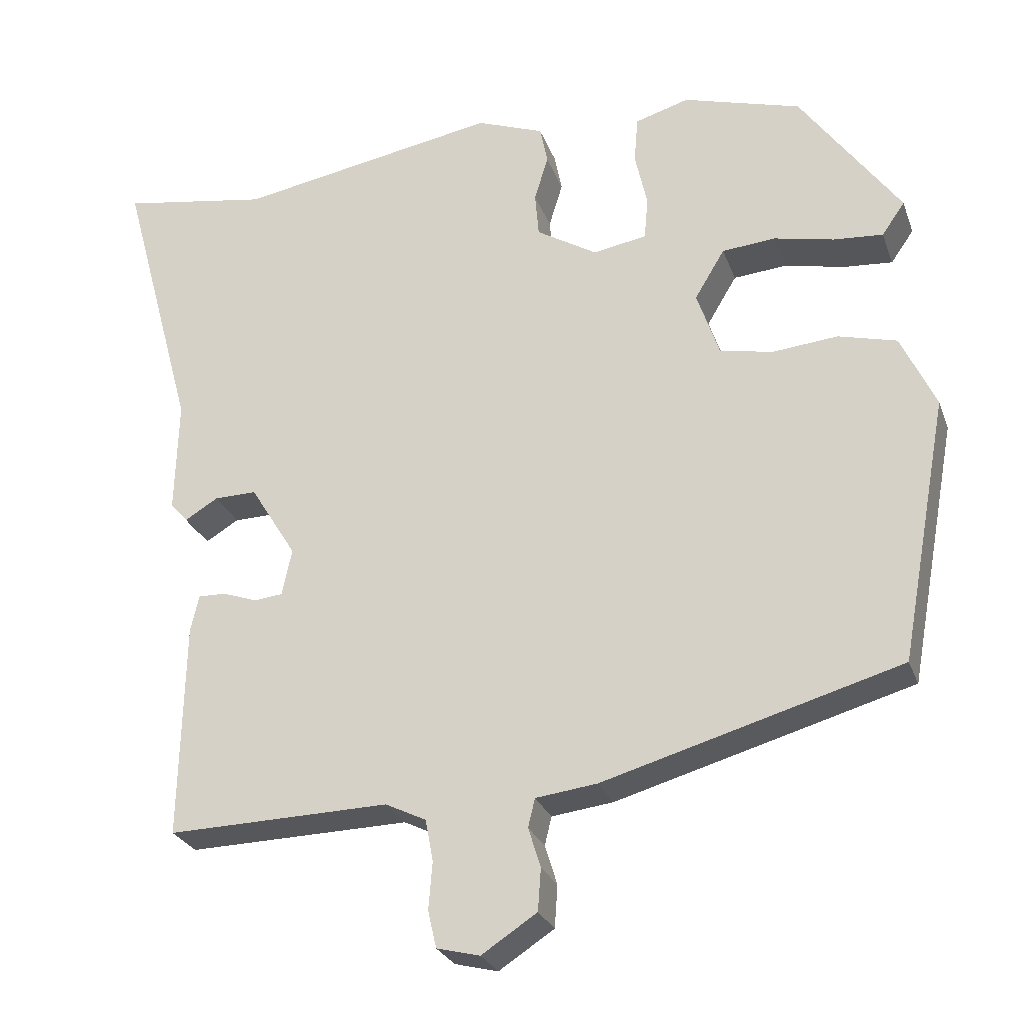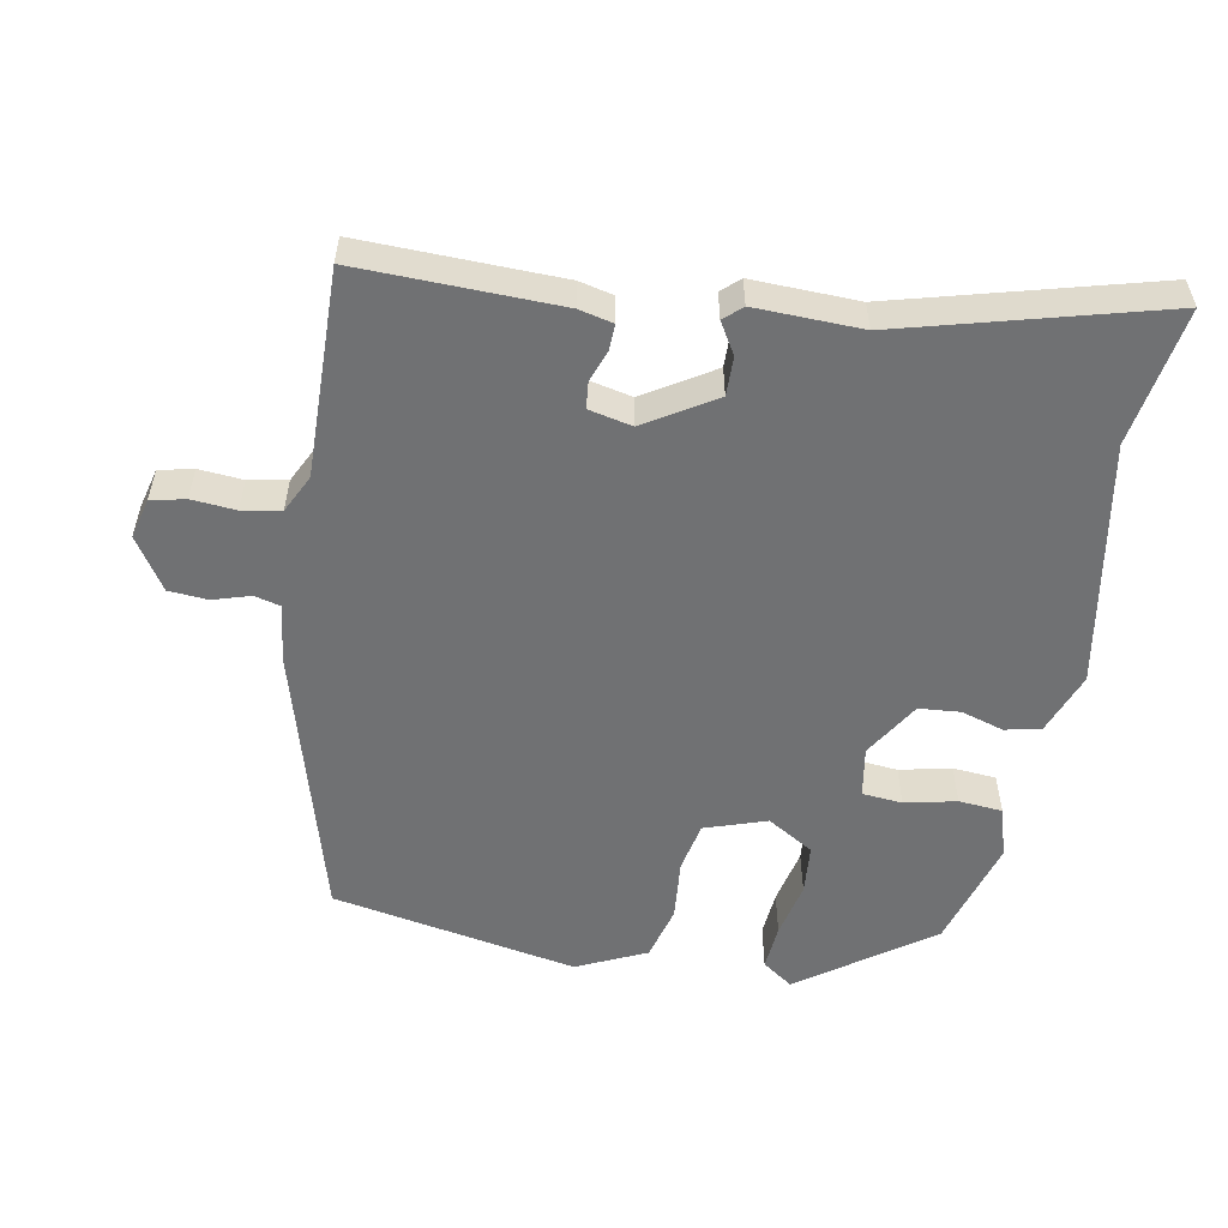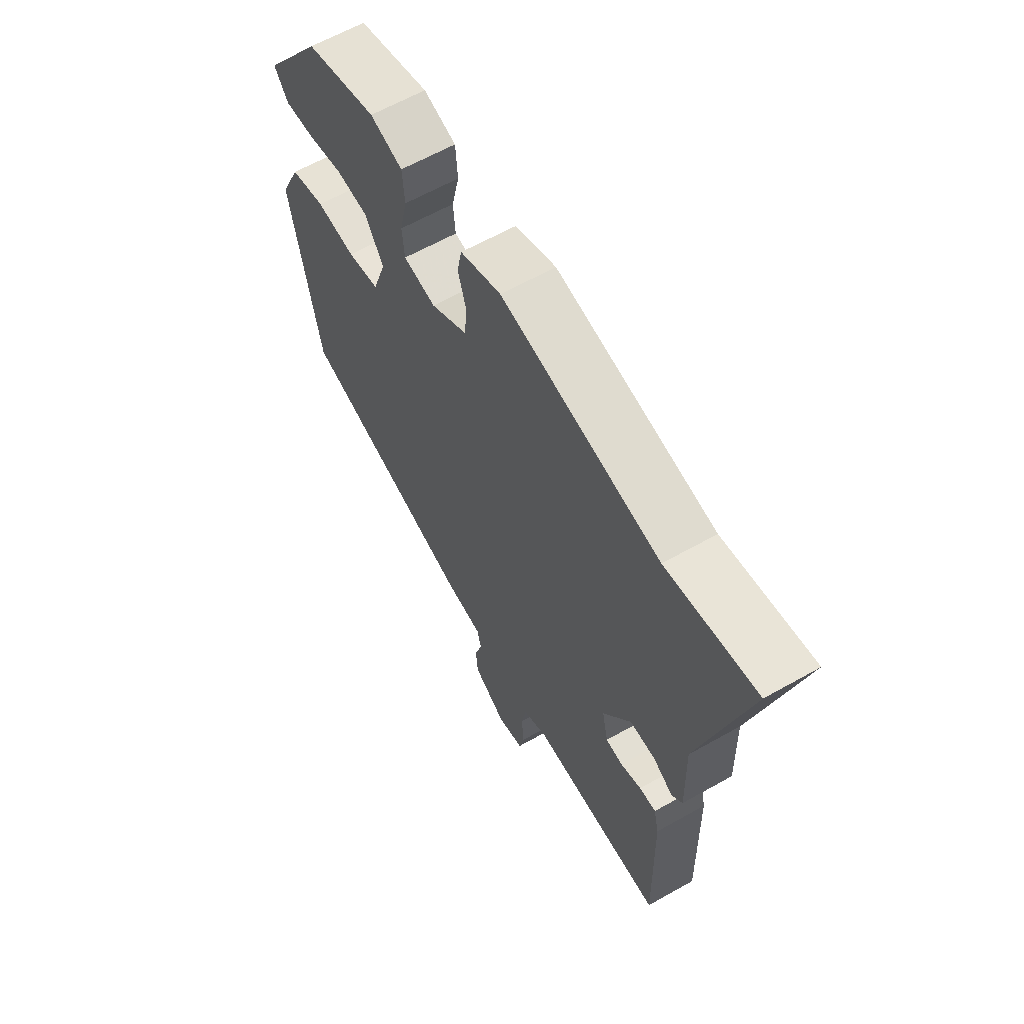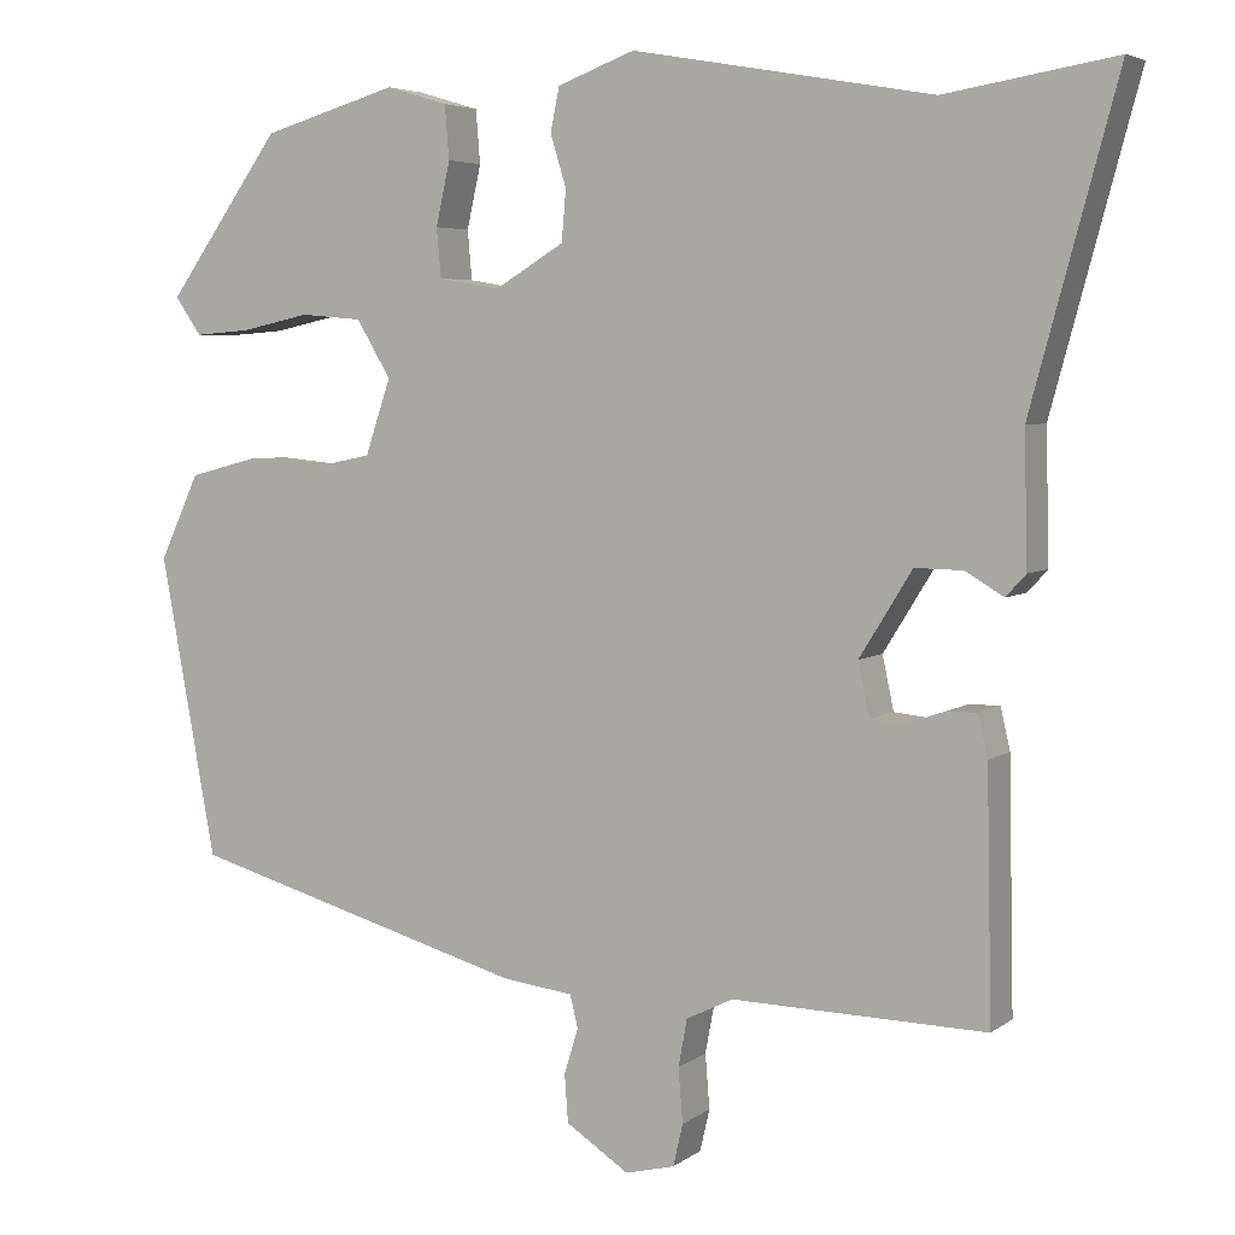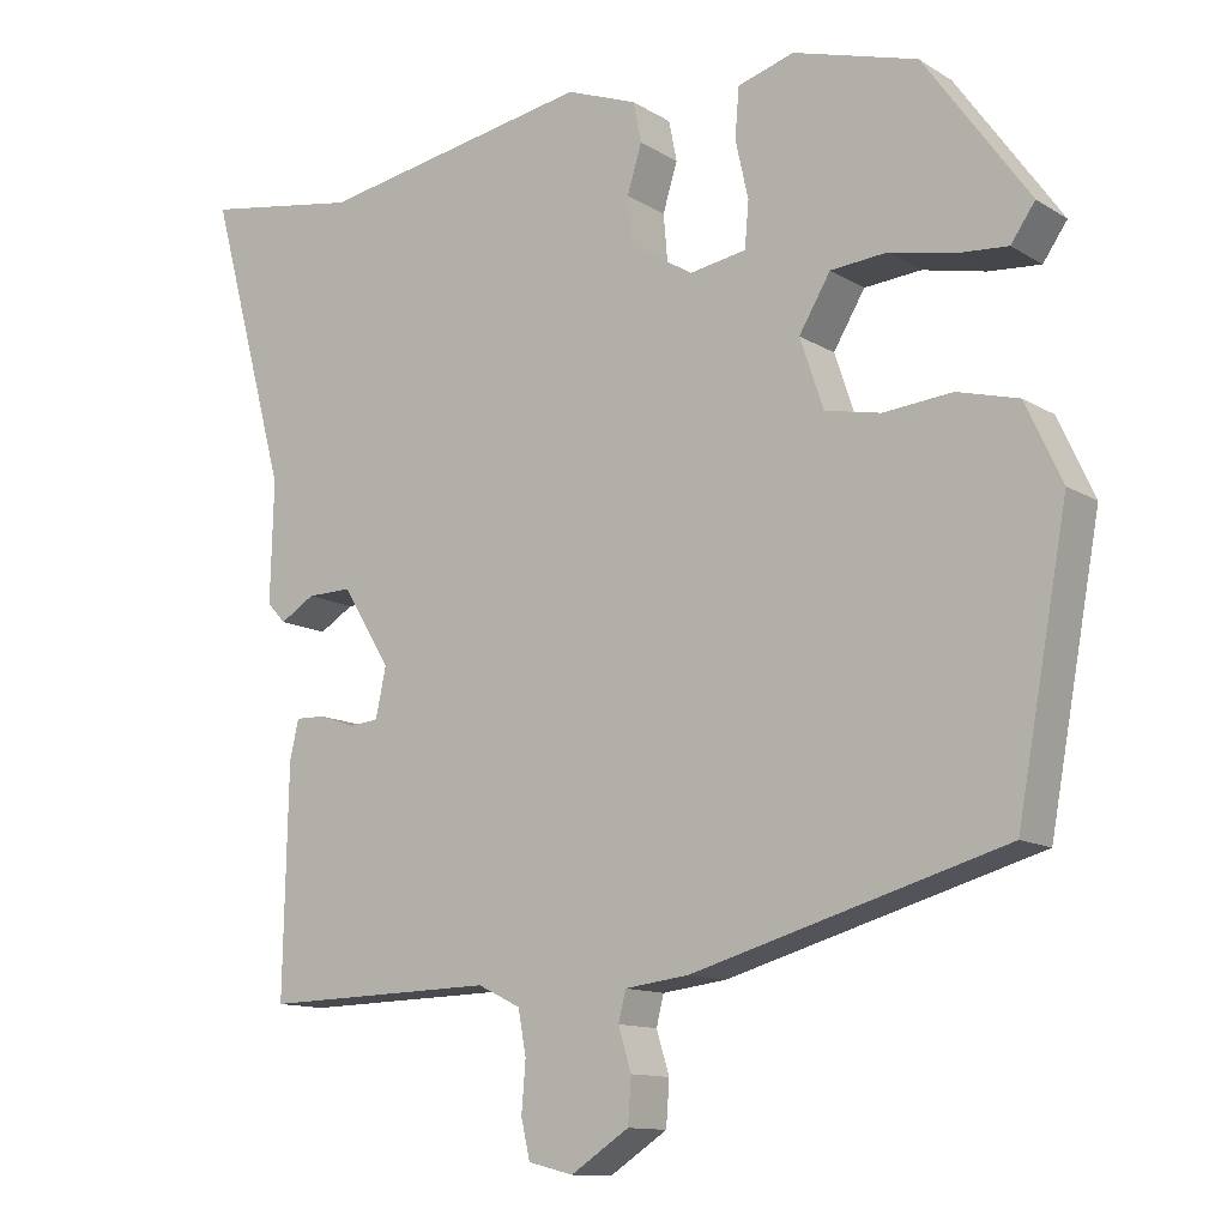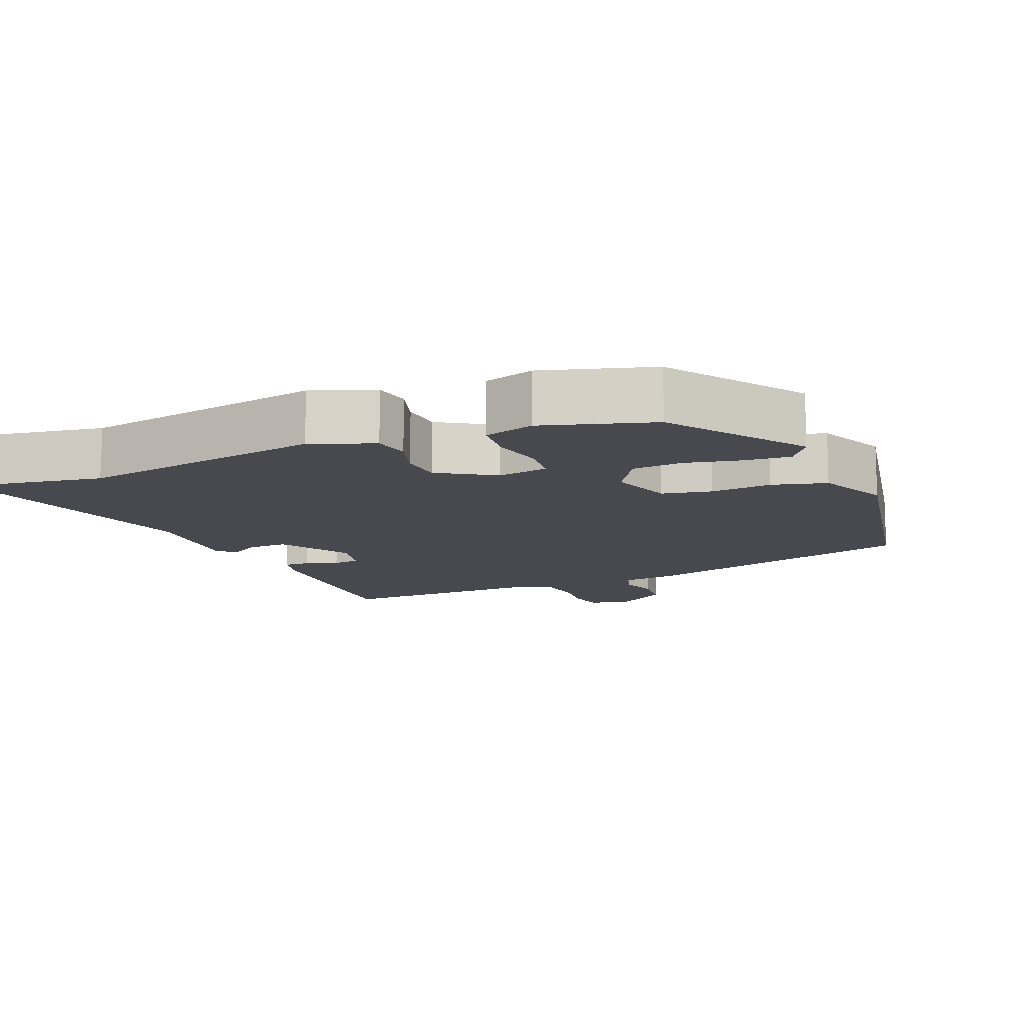
<metadata>
{"format":"obj","ext":"obj","renderer":"f3d","projection":"perspective","resolution":1024,"background":"white","views":[{"elev":-26.6,"azim":17.6,"up":"+Z"},{"elev":-55.2,"azim":-100.6,"up":"+Y"},{"elev":62.5,"azim":-119.8,"up":"+Z"},{"elev":4.9,"azim":-153.8,"up":"+Z"},{"elev":-12.1,"azim":35.6,"up":"+Z"},{"elev":-12.7,"azim":22.2,"up":"+Y"}]}
</metadata>
<code>
v -0.608 0.07 0.518
v -0.415 0.07 0.486
v -0.074 0.07 0.546
v 0.014 0.07 0.513
v 0.024 0.07 0.463
v 0.006 0.07 0.404
v 0.011 0.07 0.346
v 0.09 0.07 0.298
v 0.16 0.07 0.31
v 0.165 0.07 0.366
v 0.149 0.07 0.438
v 0.154 0.07 0.499
v 0.224 0.07 0.52
v 0.378 0.07 0.475
v 0.508 0.07 0.293
v 0.478 0.07 0.25
v 0.414 0.07 0.255
v 0.336 0.07 0.272
v 0.266 0.07 0.266
v 0.227 0.07 0.201
v 0.256 0.07 0.115
v 0.325 0.07 0.101
v 0.41 0.07 0.109
v 0.486 0.07 0.089
v 0.531 0.07 -0.008
v 0.468 0.07 -0.351
v 0.082 0.07 -0.461
v 0.002 0.07 -0.471
v -0.007 0.07 -0.508
v 0.009 0.07 -0.56
v 0.005 0.07 -0.615
v -0.067 0.07 -0.662
v -0.123 0.07 -0.648
v -0.134 0.07 -0.6
v -0.129 0.07 -0.538
v -0.139 0.07 -0.484
v -0.192 0.07 -0.458
v -0.481 0.07 -0.465
v -0.475 0.07 -0.184
v -0.464 0.07 -0.136
v -0.428 0.07 -0.137
v -0.383 0.07 -0.153
v -0.346 0.07 -0.149
v -0.333 0.07 -0.088
v -0.393 0.07 0.009
v -0.448 0.07 0.008
v -0.491 0.07 -0.018
v -0.514 0.07 0.007
v -0.51 0.07 0.156
v -0.608 0 0.518
v -0.415 0 0.486
v -0.074 0 0.546
v 0.014 0 0.513
v 0.024 0 0.463
v 0.006 0 0.404
v 0.011 0 0.346
v 0.09 0 0.298
v 0.16 0 0.31
v 0.165 0 0.366
v 0.149 0 0.438
v 0.154 0 0.499
v 0.224 0 0.52
v 0.378 0 0.475
v 0.508 0 0.293
v 0.478 0 0.25
v 0.414 0 0.255
v 0.336 0 0.272
v 0.266 0 0.266
v 0.227 0 0.201
v 0.256 0 0.115
v 0.325 0 0.101
v 0.41 0 0.109
v 0.486 0 0.089
v 0.531 0 -0.008
v 0.468 0 -0.351
v 0.082 0 -0.461
v 0.002 0 -0.471
v -0.007 0 -0.508
v 0.009 0 -0.56
v 0.005 0 -0.615
v -0.067 0 -0.662
v -0.123 0 -0.648
v -0.134 0 -0.6
v -0.129 0 -0.538
v -0.139 0 -0.484
v -0.192 0 -0.458
v -0.481 0 -0.465
v -0.475 0 -0.184
v -0.464 0 -0.136
v -0.428 0 -0.137
v -0.383 0 -0.153
v -0.346 0 -0.149
v -0.333 0 -0.088
v -0.393 0 0.009
v -0.448 0 0.008
v -0.491 0 -0.018
v -0.514 0 0.007
v -0.51 0 0.156
f 46 47 48 49
f 49 1 2
f 46 49 2
f 45 46 2
f 4 5 6
f 3 4 6
f 2 3 6
f 45 2 6
f 44 45 6
f 43 44 6 7
f 40 41 42
f 39 40 42
f 38 39 42
f 37 38 42
f 36 37 42 43
f 33 34 35
f 32 33 35
f 31 32 35
f 30 31 35
f 29 30 35
f 28 29 35 36
f 28 36 43
f 27 28 43
f 26 27 43
f 25 26 43
f 24 25 43
f 23 24 43
f 22 23 43
f 16 17 18
f 15 16 18
f 14 15 18
f 13 14 18
f 12 13 18
f 11 12 18
f 10 11 18
f 9 10 18 19
f 8 9 19 20
f 8 20 21
f 7 8 21
f 43 7 21
f 21 22 43
f 98 97 96 95
f 51 50 98
f 51 98 95
f 51 95 94
f 55 54 53
f 55 53 52
f 55 52 51
f 55 51 94
f 55 94 93
f 56 55 93 92
f 91 90 89
f 91 89 88
f 91 88 87
f 91 87 86
f 92 91 86 85
f 84 83 82
f 84 82 81
f 84 81 80
f 84 80 79
f 84 79 78
f 85 84 78 77
f 92 85 77
f 92 77 76
f 92 76 75
f 92 75 74
f 92 74 73
f 92 73 72
f 92 72 71
f 67 66 65
f 67 65 64
f 67 64 63
f 67 63 62
f 67 62 61
f 67 61 60
f 67 60 59
f 68 67 59 58
f 69 68 58 57
f 70 69 57
f 70 57 56
f 70 56 92
f 92 71 70
f 1 50 51 2
f 2 51 52 3
f 3 52 53 4
f 4 53 54 5
f 5 54 55 6
f 6 55 56 7
f 7 56 57 8
f 8 57 58 9
f 9 58 59 10
f 10 59 60 11
f 11 60 61 12
f 12 61 62 13
f 13 62 63 14
f 14 63 64 15
f 15 64 65 16
f 16 65 66 17
f 17 66 67 18
f 18 67 68 19
f 19 68 69 20
f 20 69 70 21
f 21 70 71 22
f 22 71 72 23
f 23 72 73 24
f 24 73 74 25
f 25 74 75 26
f 26 75 76 27
f 27 76 77 28
f 28 77 78 29
f 29 78 79 30
f 30 79 80 31
f 31 80 81 32
f 32 81 82 33
f 33 82 83 34
f 34 83 84 35
f 35 84 85 36
f 36 85 86 37
f 37 86 87 38
f 38 87 88 39
f 39 88 89 40
f 40 89 90 41
f 41 90 91 42
f 42 91 92 43
f 43 92 93 44
f 44 93 94 45
f 45 94 95 46
f 46 95 96 47
f 47 96 97 48
f 48 97 98 49
f 49 98 50 1

</code>
